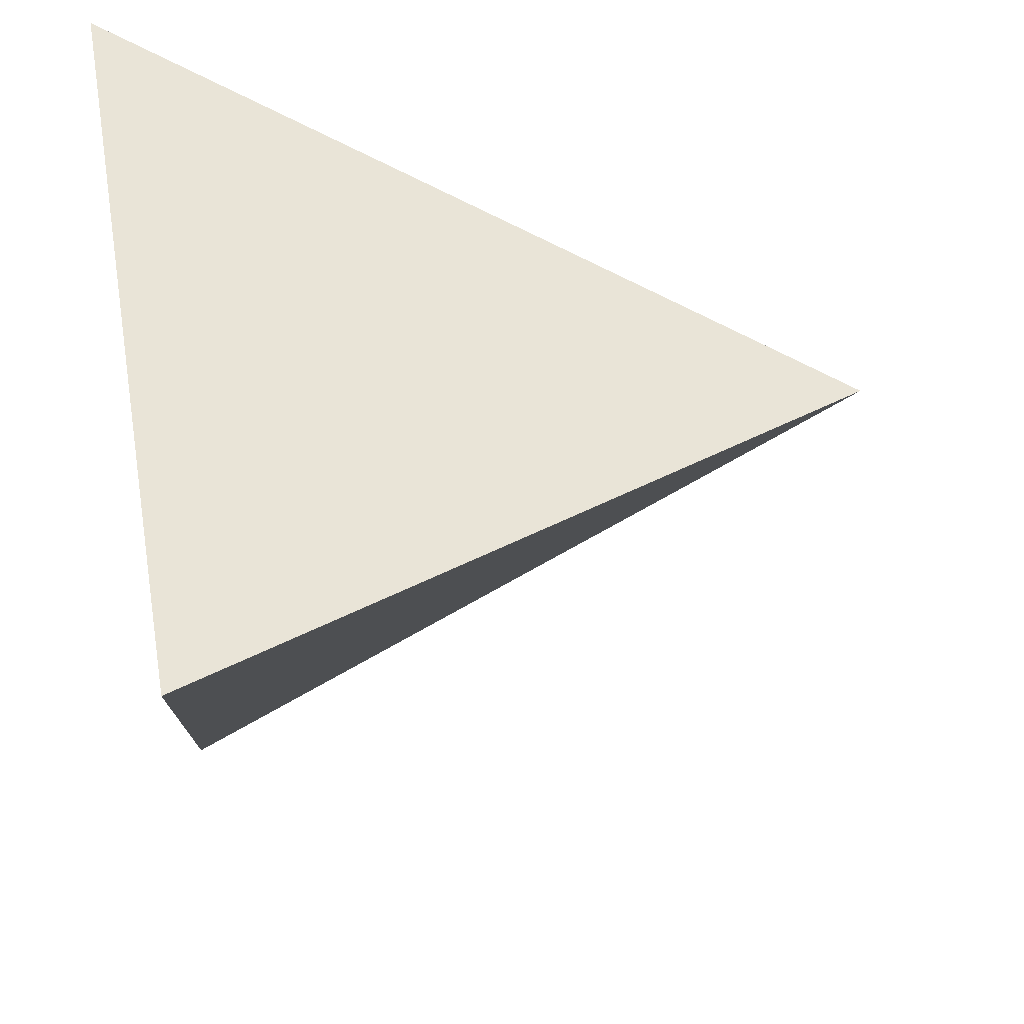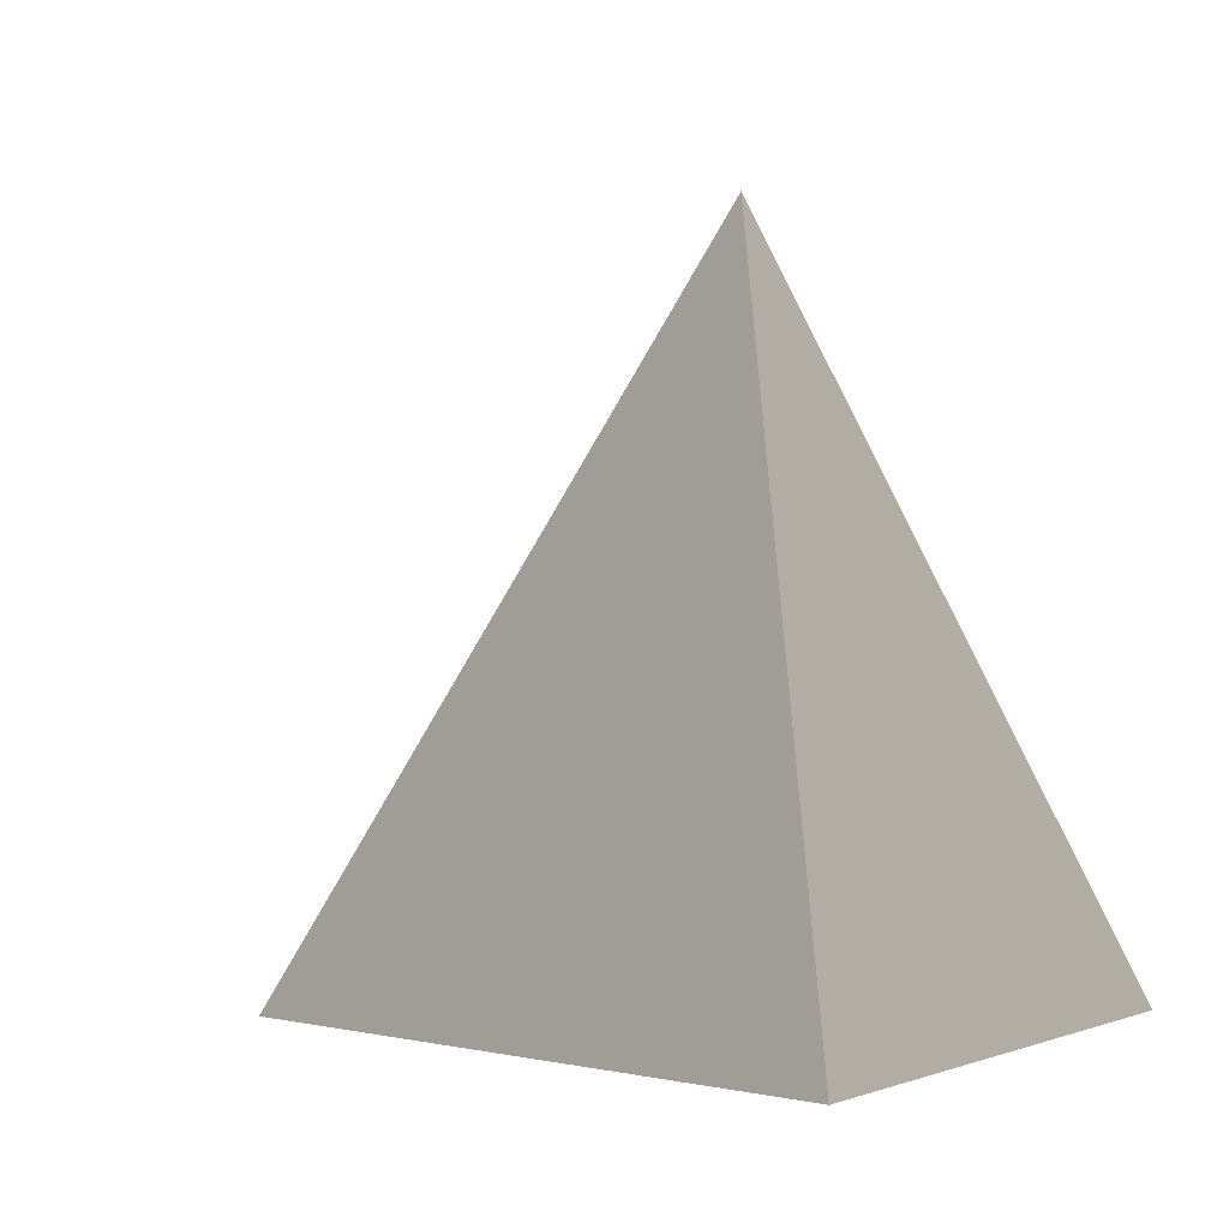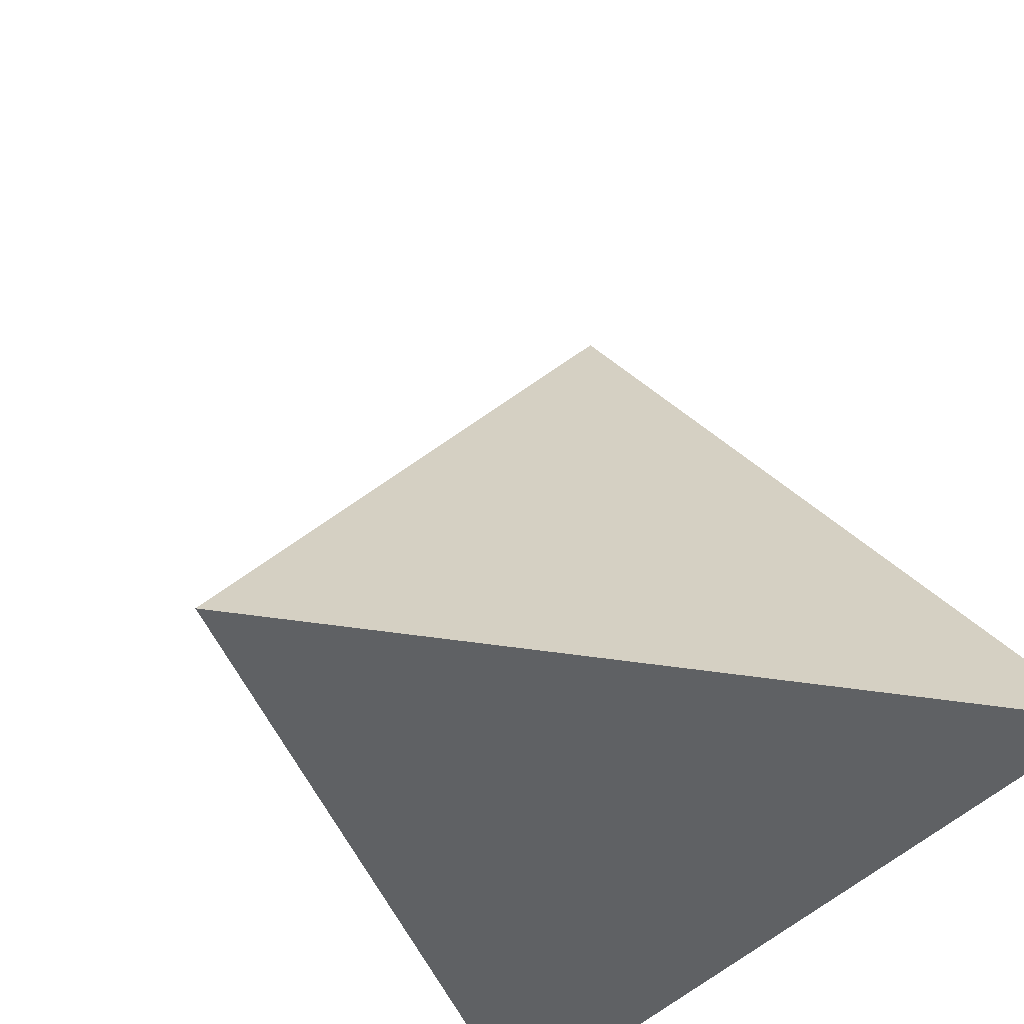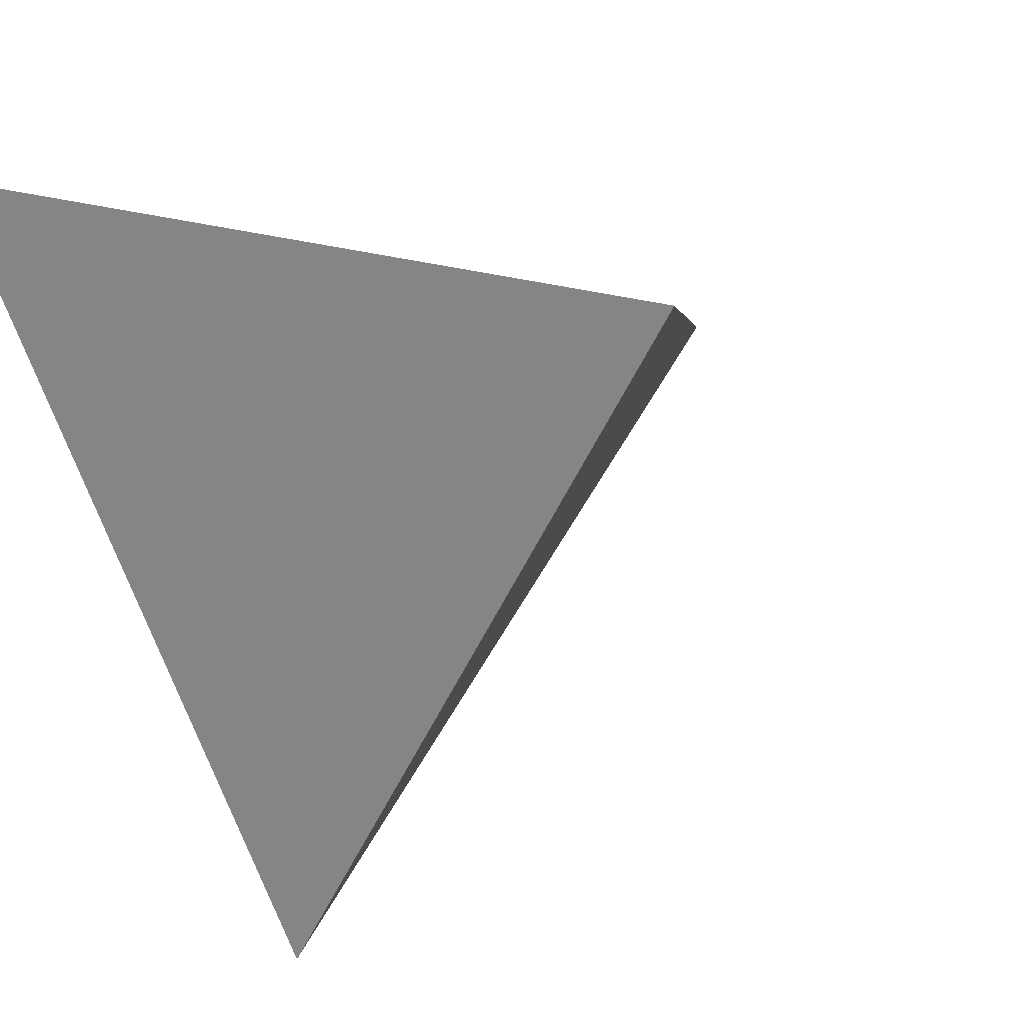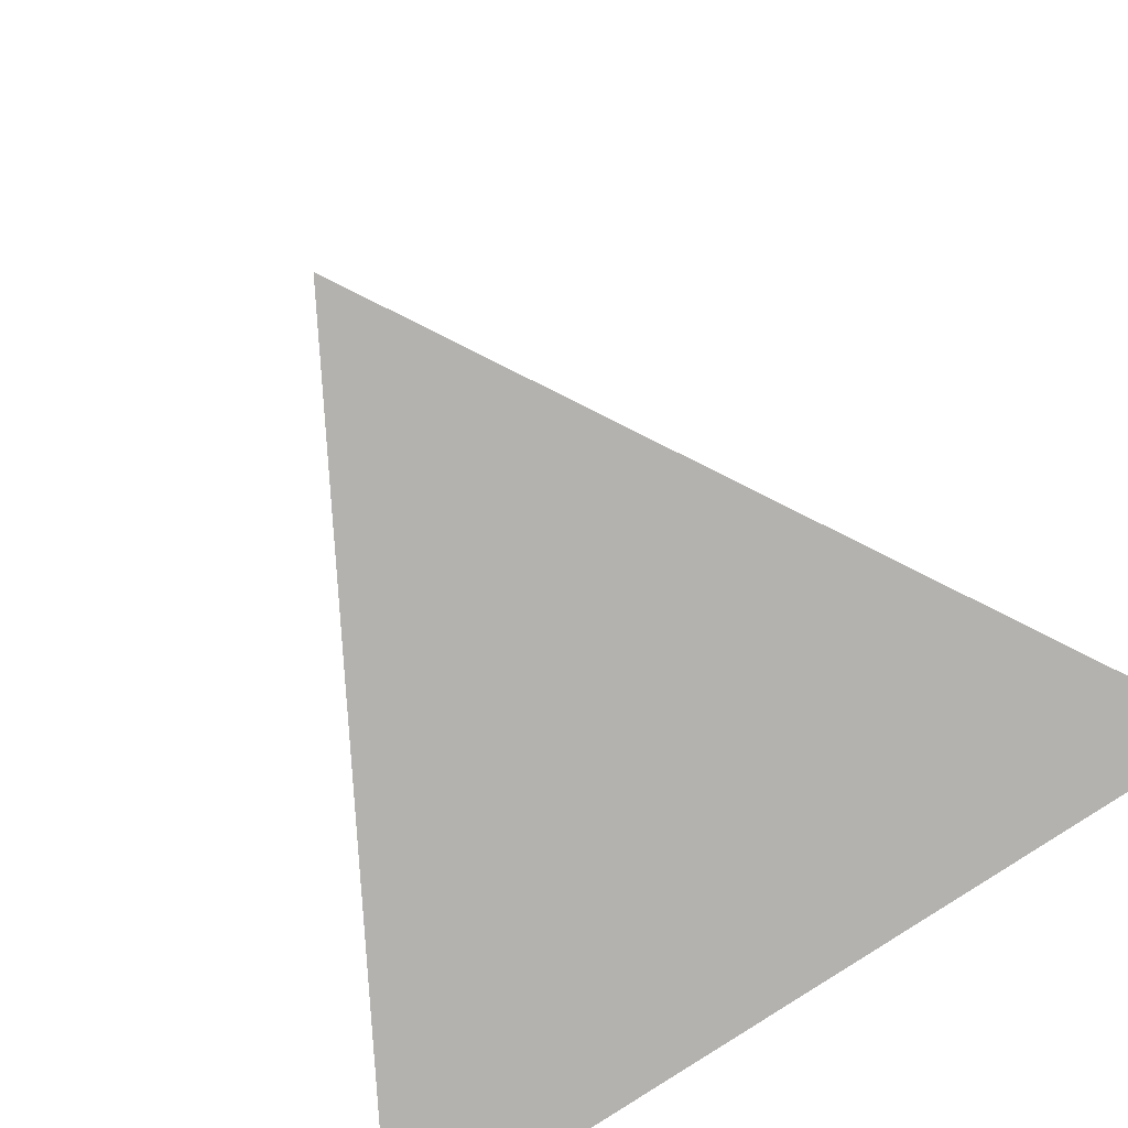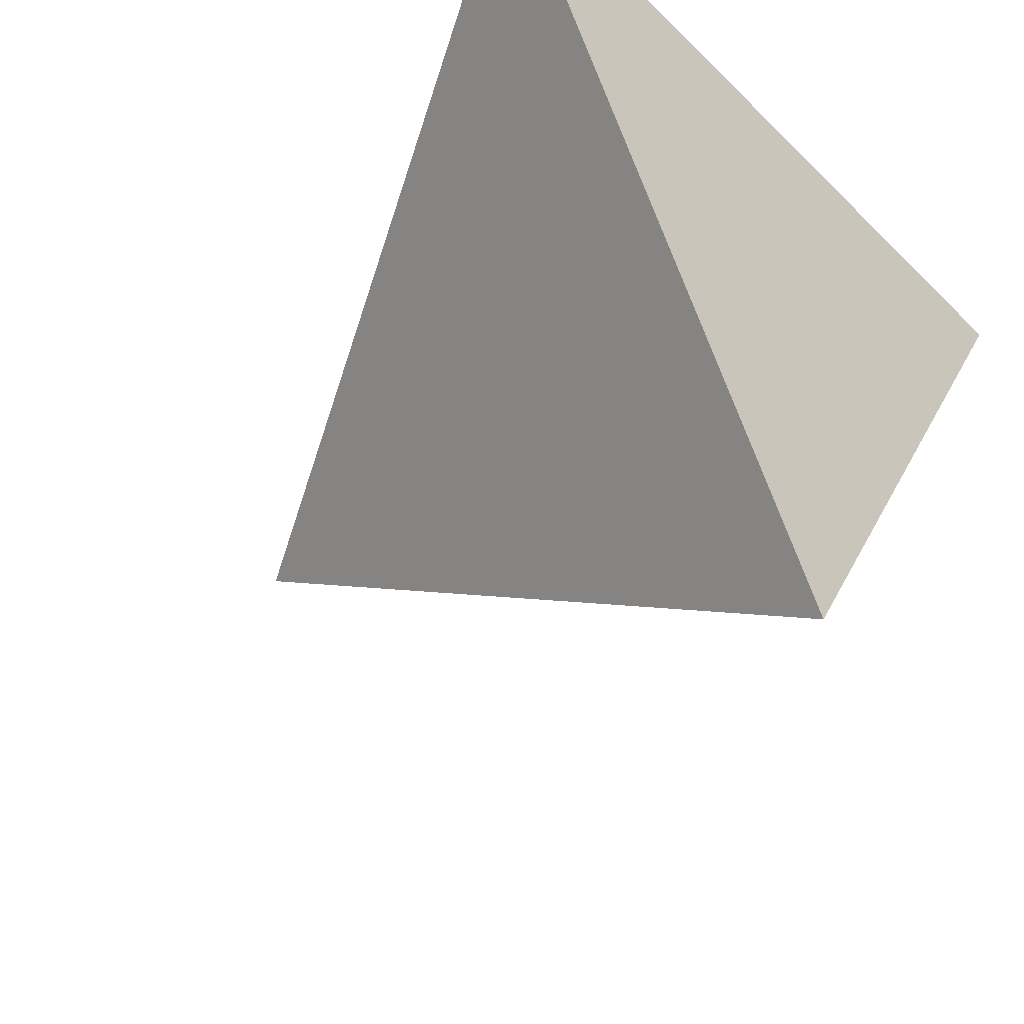
<metadata>
{"format":"obj","ext":"obj","renderer":"f3d","projection":"perspective","resolution":1024,"background":"white","views":[{"elev":51.8,"azim":80.0,"up":"+Z"},{"elev":-2.8,"azim":-64.5,"up":"+Y"},{"elev":-45.9,"azim":-130.2,"up":"+Y"},{"elev":19.4,"azim":35.7,"up":"+Z"},{"elev":-79.8,"azim":-146.5,"up":"+Y"},{"elev":-44.1,"azim":-48.7,"up":"+Z"}]}
</metadata>
<code>
o 円錐
v 0 -0.6065 -1
v 0.866 -0.6065 0.5
v -0.866 -0.6065 0.5
v 0 0.8935 0
f 1 4 2
f 1 2 3
f 2 4 3
f 3 4 1

</code>
